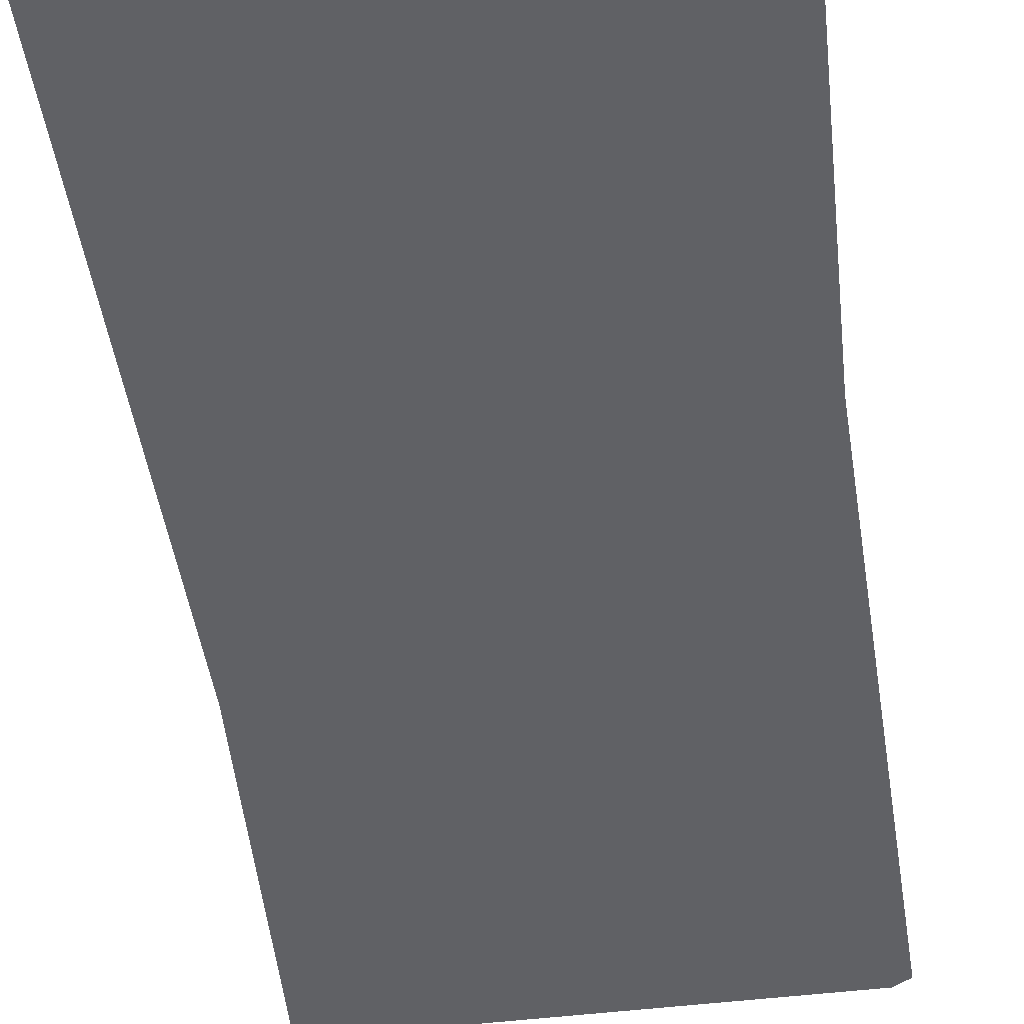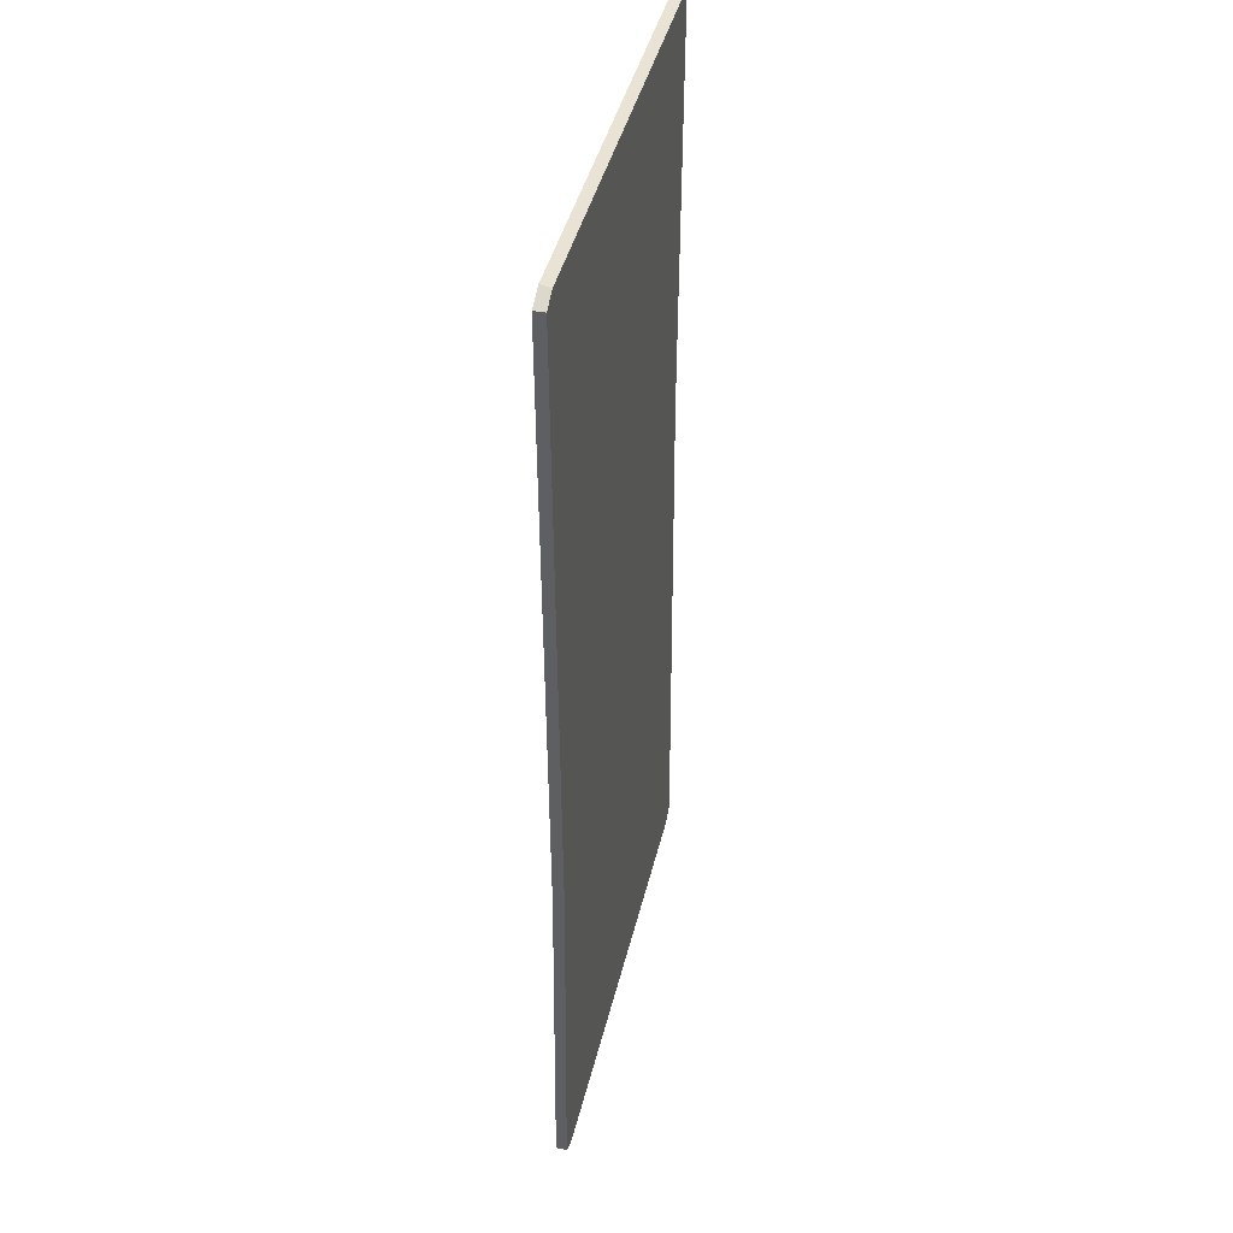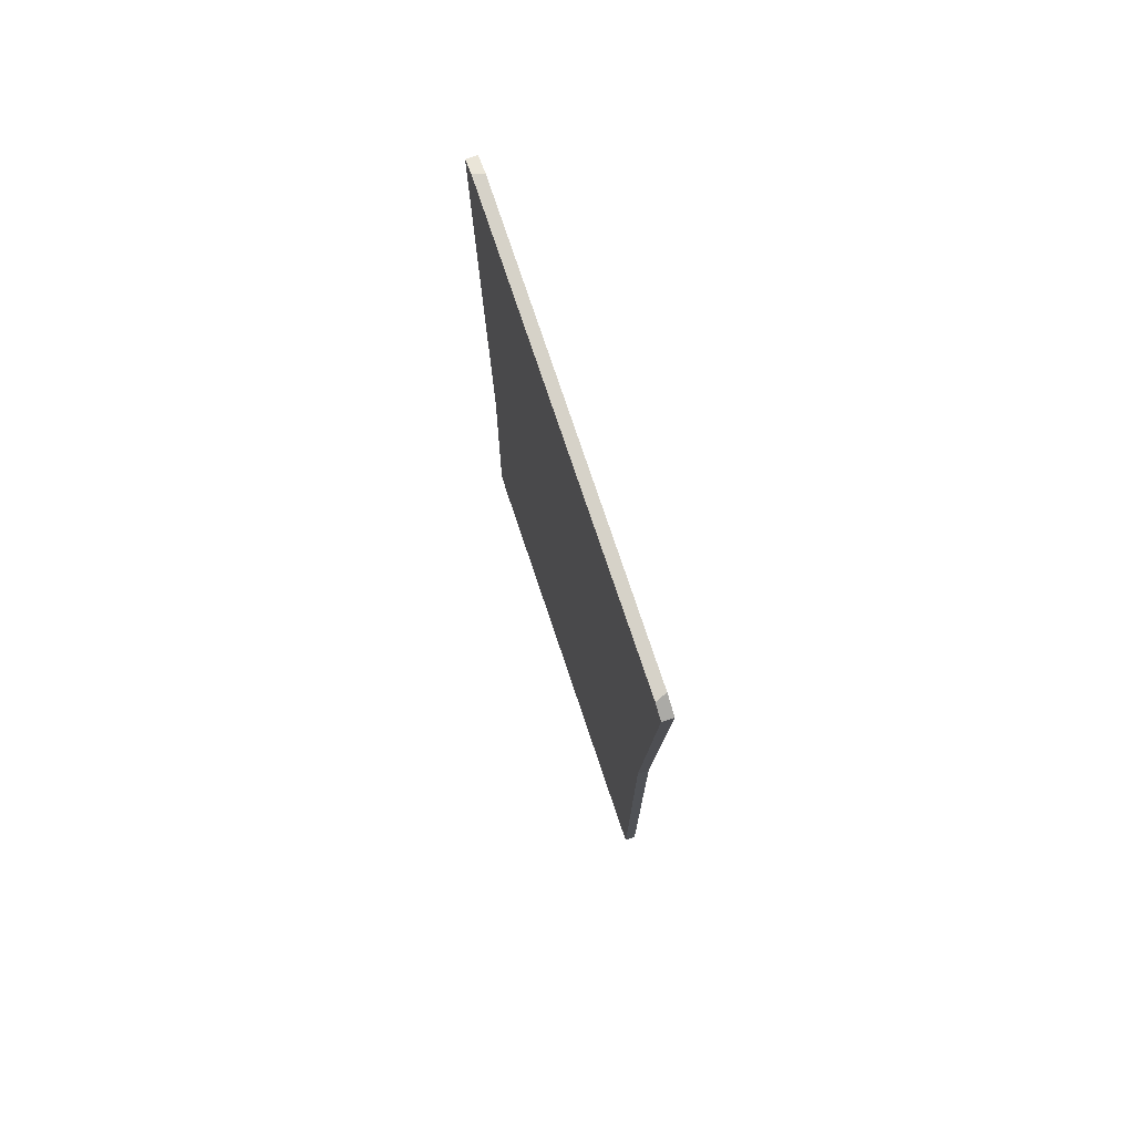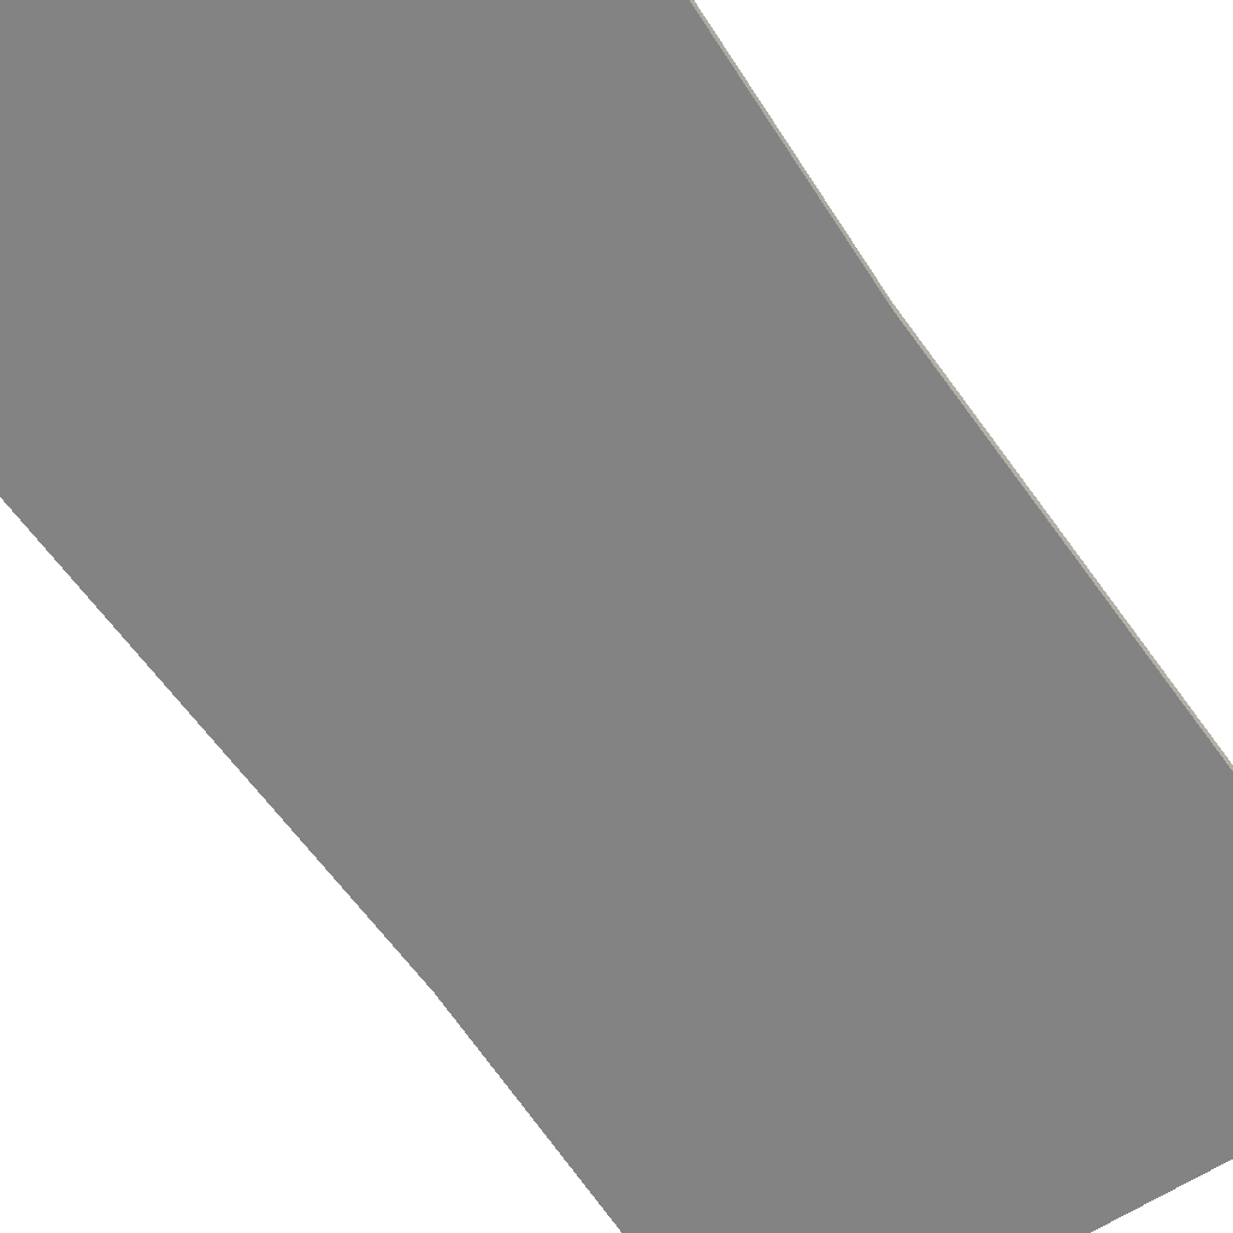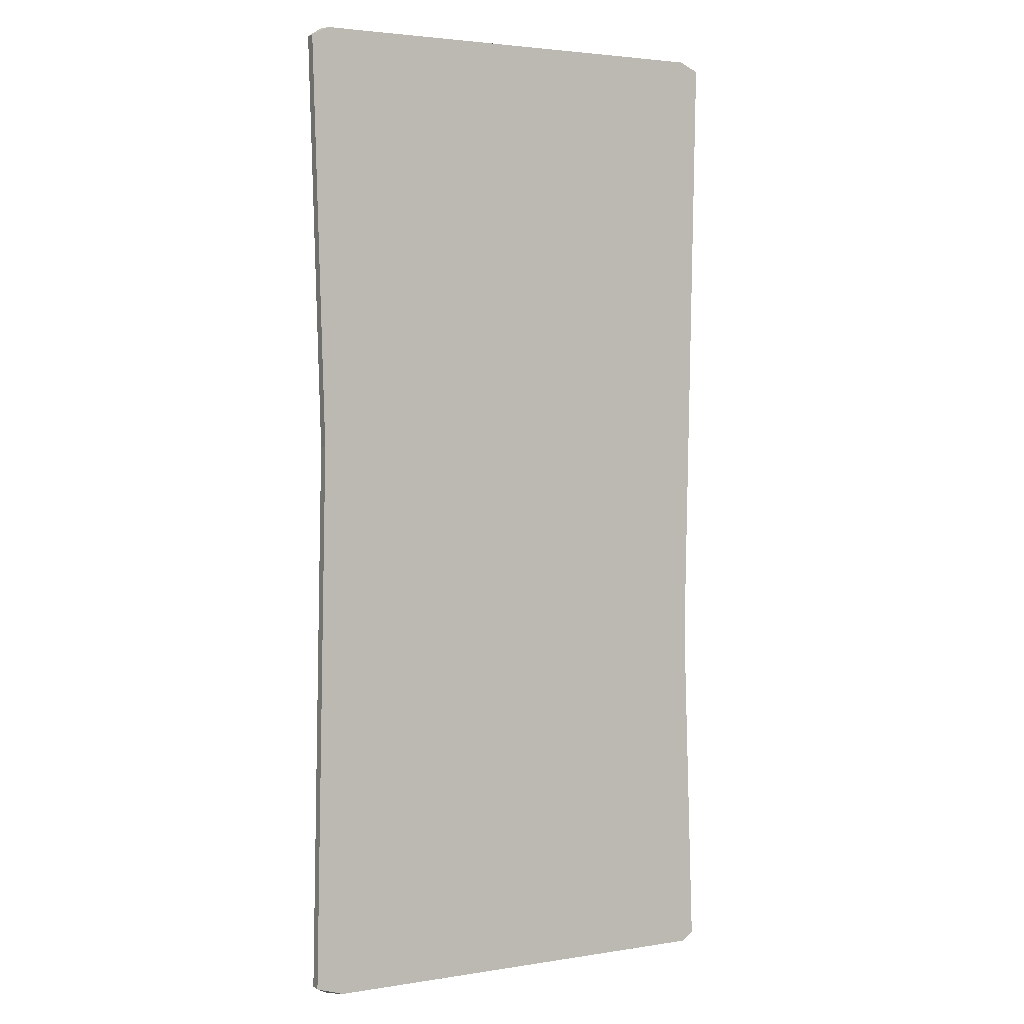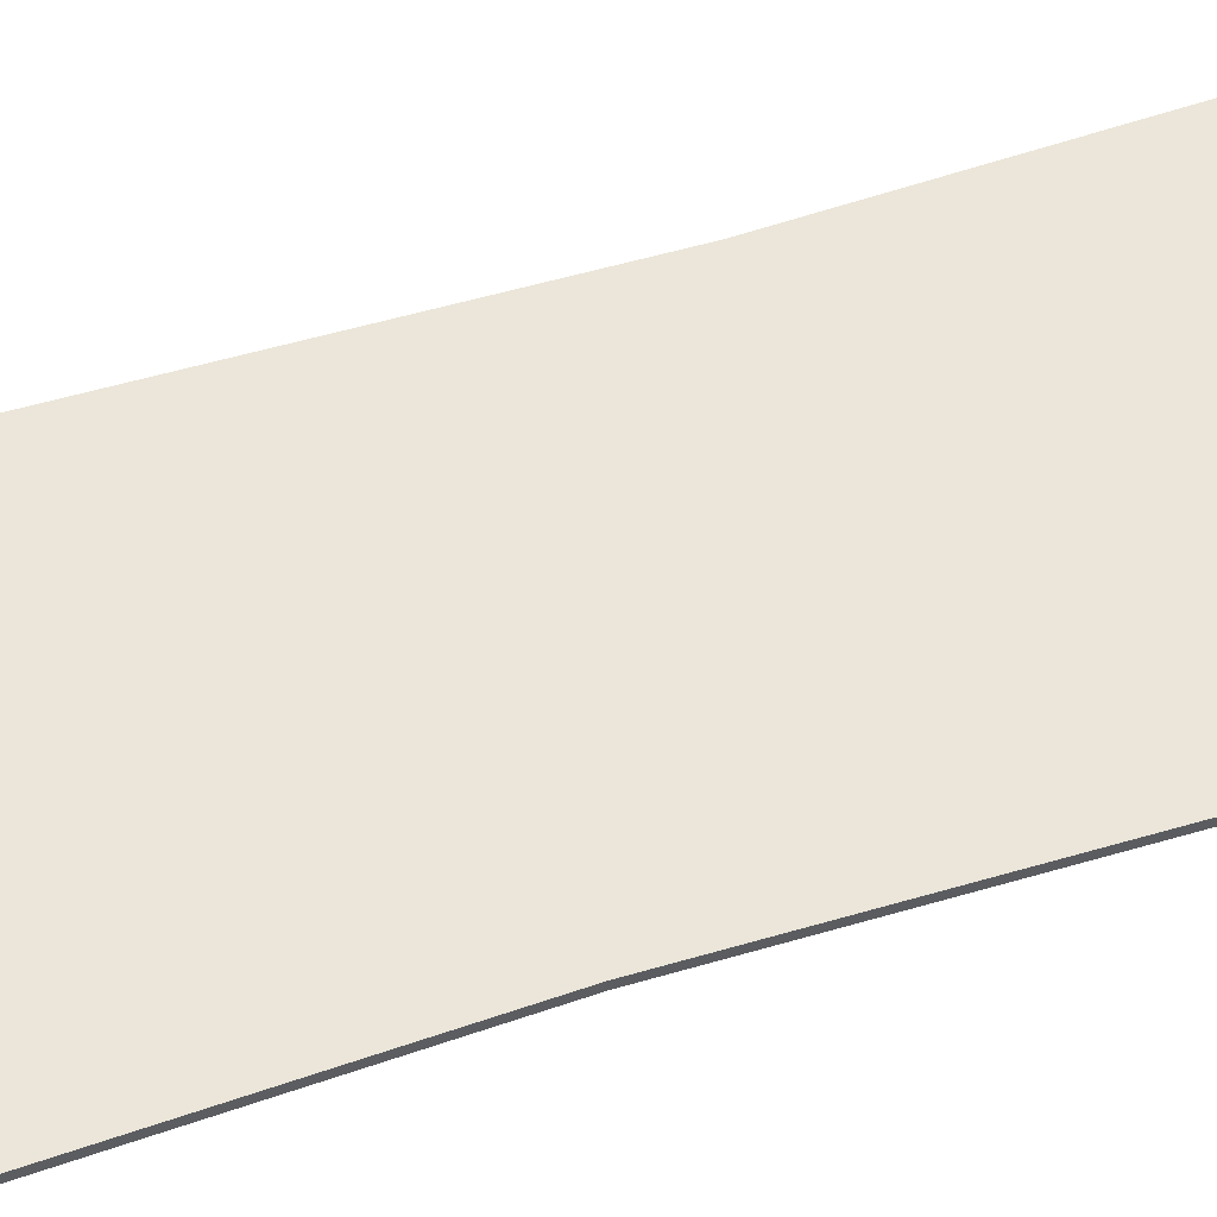
<metadata>
{"format":"obj","ext":"obj","renderer":"f3d","projection":"perspective","resolution":1024,"background":"white","views":[{"elev":-48.8,"azim":7.7,"up":"+Y"},{"elev":42.2,"azim":-76.8,"up":"+Z"},{"elev":77.8,"azim":71.4,"up":"+Z"},{"elev":-61.0,"azim":34.0,"up":"+Y"},{"elev":3.1,"azim":151.2,"up":"+Z"},{"elev":56.4,"azim":71.9,"up":"+Y"}]}
</metadata>
<code>
v -87.09 0 167.5
v 72.56 0 167.5
v -87.09 3.671 167.5
v 72.56 3.671 167.5
v -87.09 3.671 -167.5
v 72.56 3.671 -167.5
v -87.09 0 -167.5
v 72.56 0 -167.5
v -67.03 3.671 146.8
v 52.5 3.671 146.8
v 52.5 3.671 -146.8
v -67.03 3.671 -146.8
v -60.1 3.671 138.7
v 45.52 3.671 138.5
v 45.43 3.671 -138.4
v -60.98 3.671 -138.4
v -55.07 3.671 143.7
v -63.52 3.671 150.6
v -80.17 3.671 170.6
v -81.47 0 170.6
v 39.72 3.671 143.8
v 48.73 3.671 150.6
v 66.25 3.671 170.6
v 67.75 0 170.6
v 38.81 3.671 -143.9
v 46.59 3.671 -150.6
v 62.75 3.671 -170.6
v 67.12 0 -170.6
v -56.74 3.671 -143.9
v -63.19 3.671 -150.6
v -82.75 3.671 -170.6
v -81.65 0 -170.6
v -82.99 0 -48.78
v -82.99 3.671 -48.78
v -63.24 3.671 -45.7
v -56.57 3.671 -44.62
v 42.16 3.671 16.81
v 48.72 3.671 19.72
v 68.46 3.671 24.86
v 68.46 0 24.86
f 23 24 2 4
f 5 31 32 7
f 40 33 7 32 28 8
f 39 40 8 6
f 33 34 5 7
f 10 22 23 4
f 12 30 31 5
f 34 35 12 5
f 38 39 6 11
f 21 22 10 14
f 37 38 11 15
f 29 30 12 16
f 35 36 16 12
f 37 15 25 29 16 36
f 13 17 21 14 37 36
f 9 18 17 13
f 18 9 3 19
f 1 20 19 3
f 17 18 22 21
f 23 22 18 19
f 19 20 24 23
f 11 26 25 15
f 26 11 6 27
f 28 27 6 8
f 25 26 30 29
f 31 30 26 27
f 32 31 27 28
f 34 33 1 3
f 34 3 9 35
f 13 36 35 9
f 38 37 14 10
f 38 10 4 39
f 40 39 4 2
f 33 40 2 24 20 1

</code>
